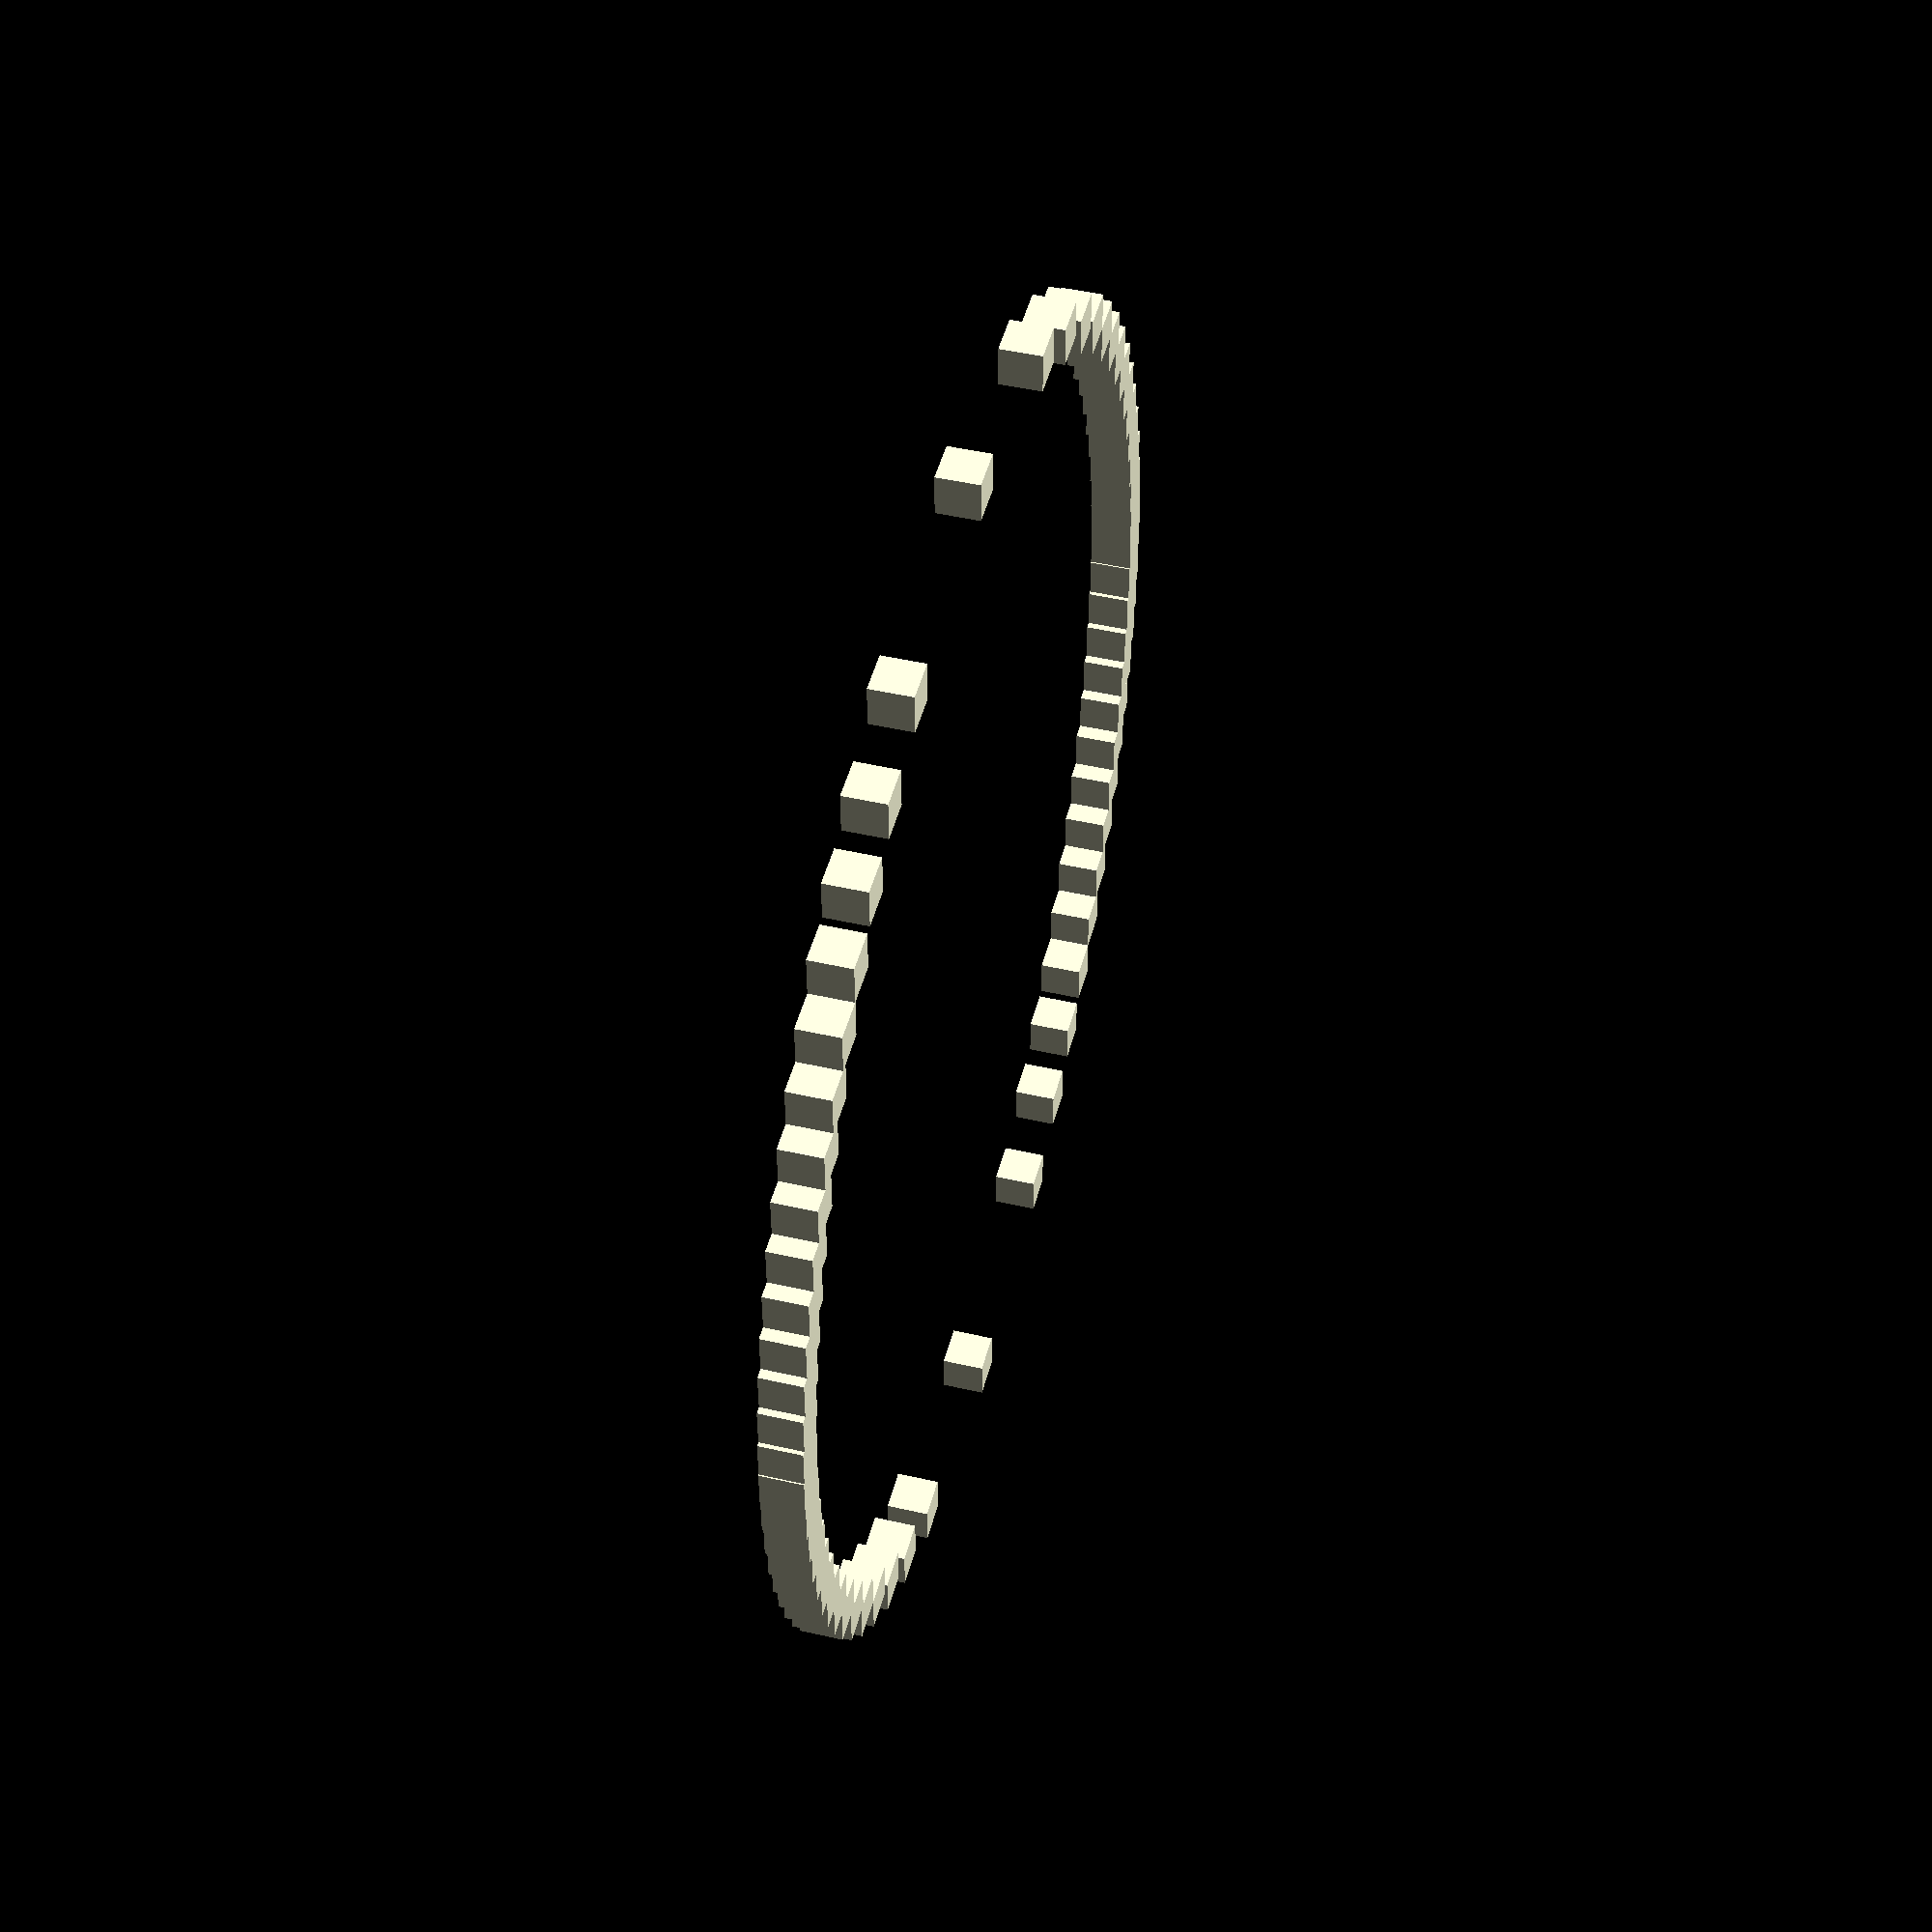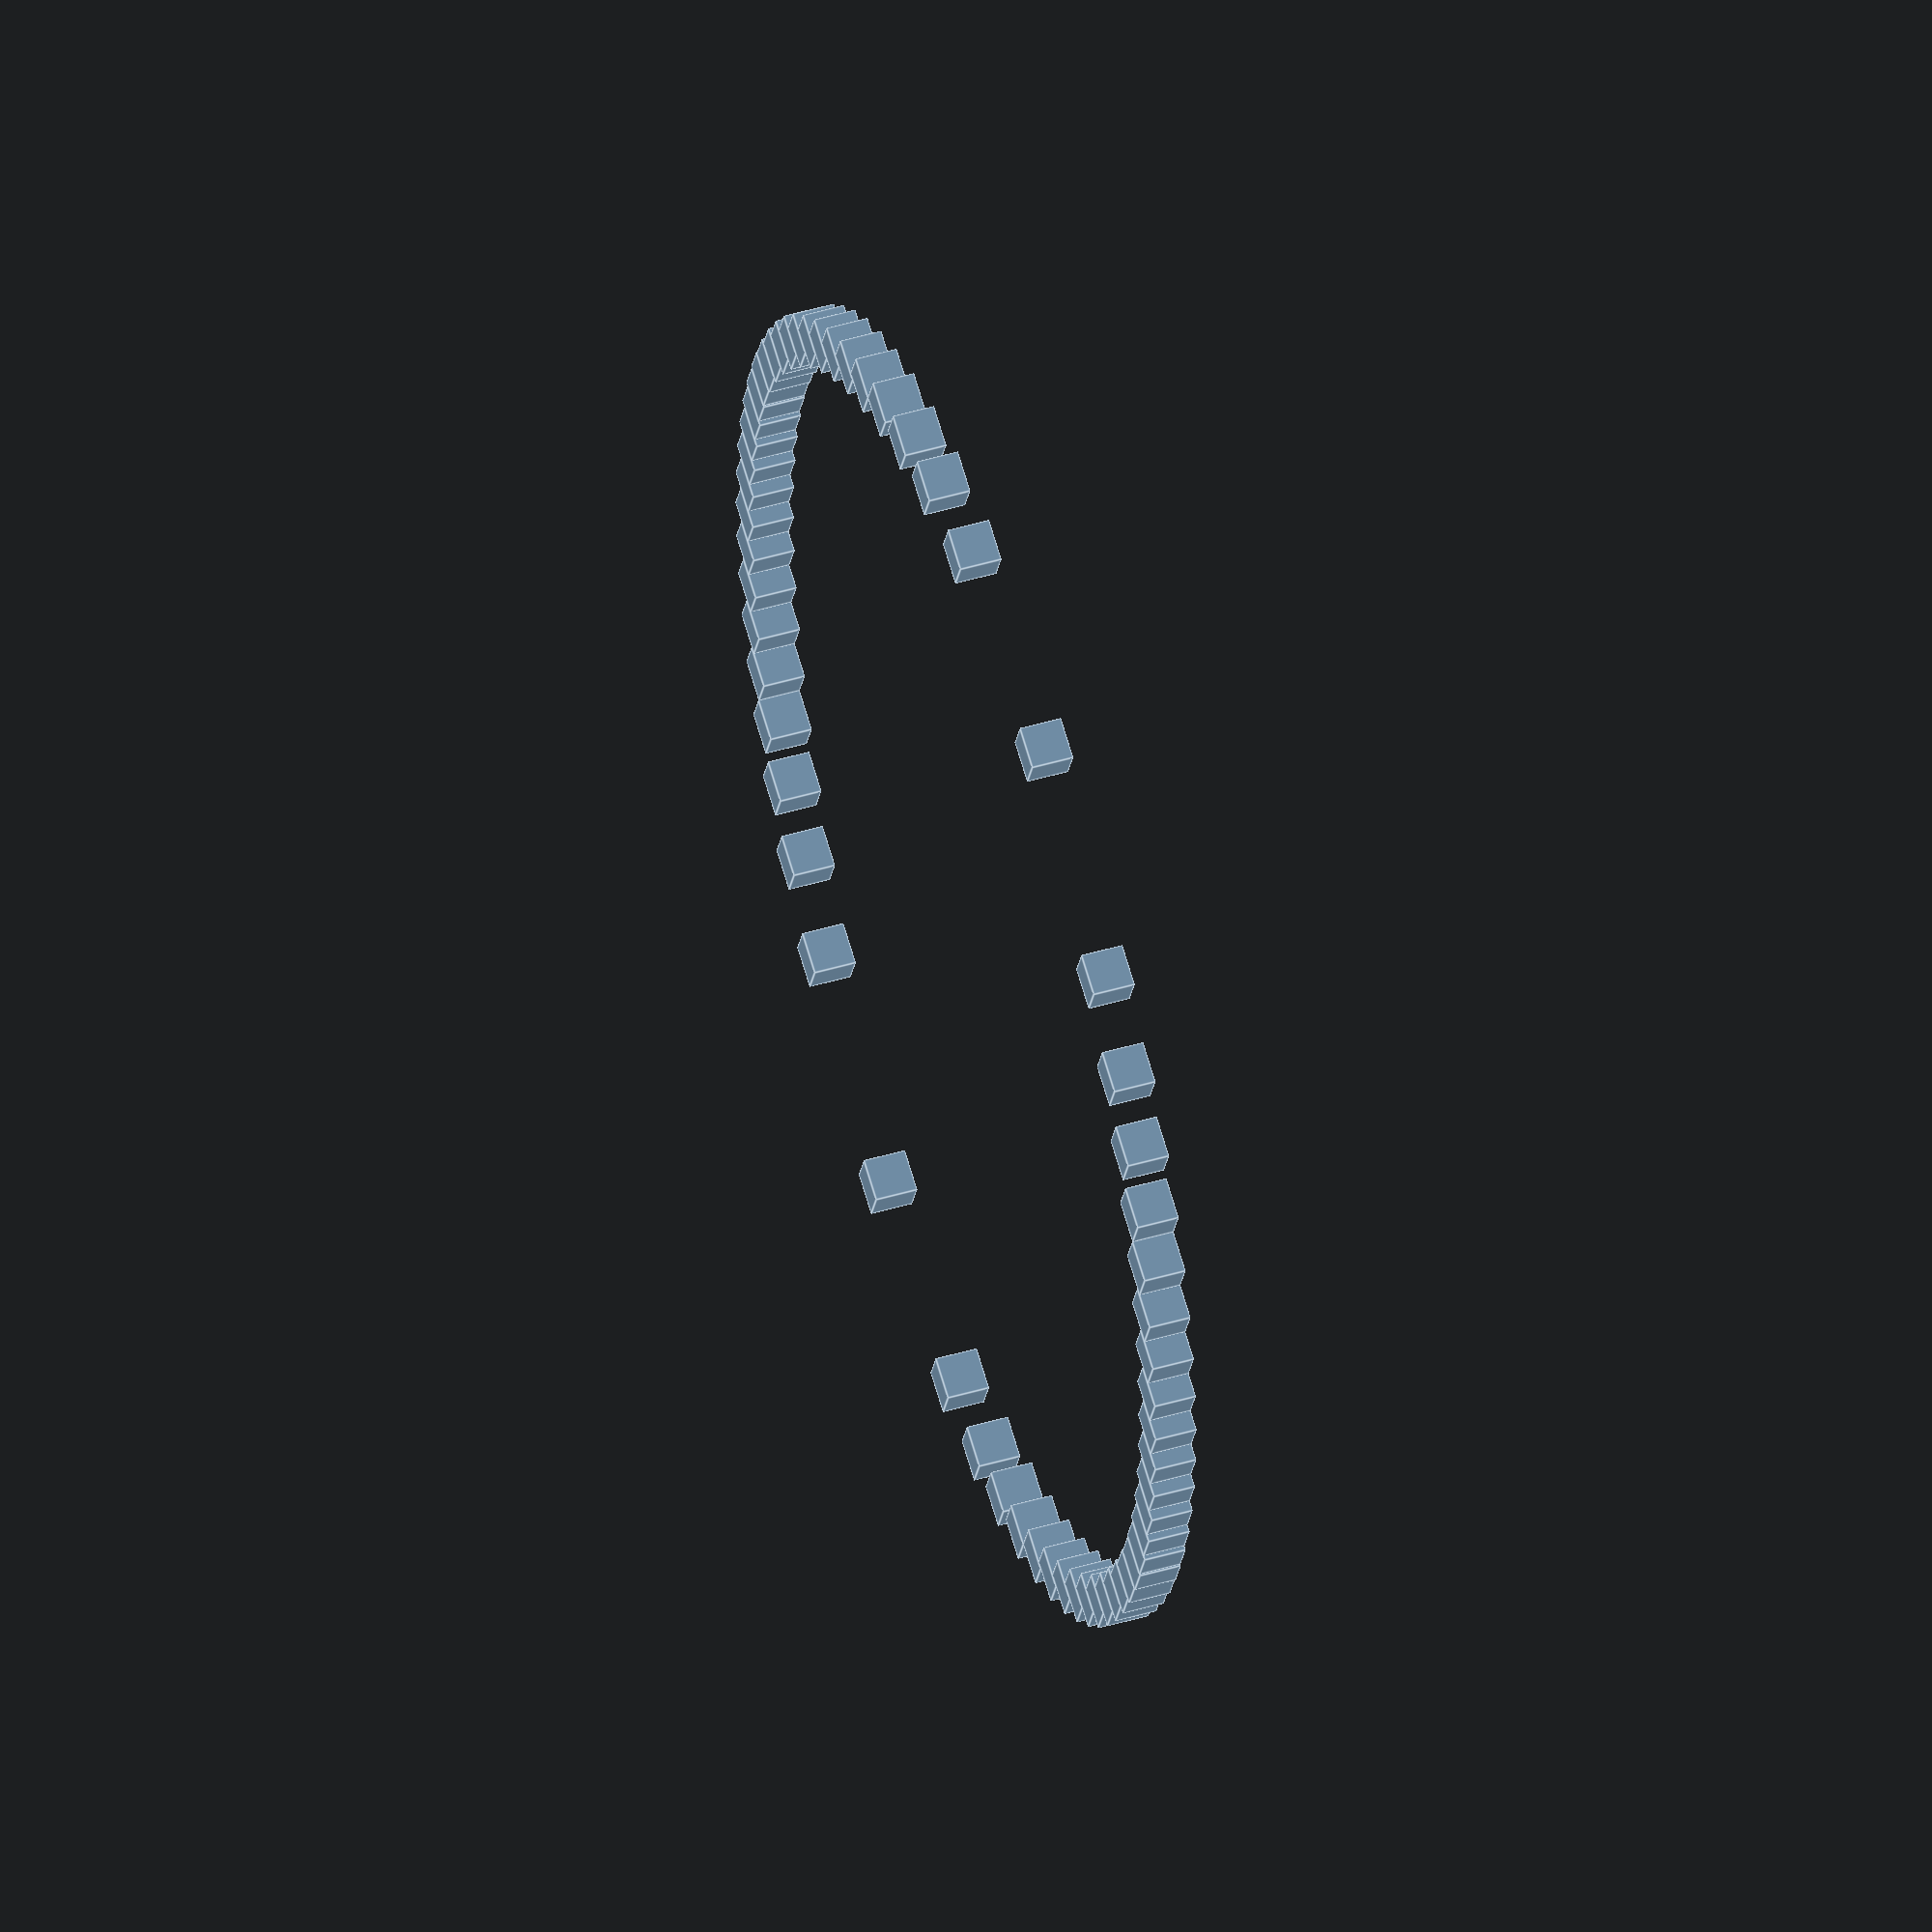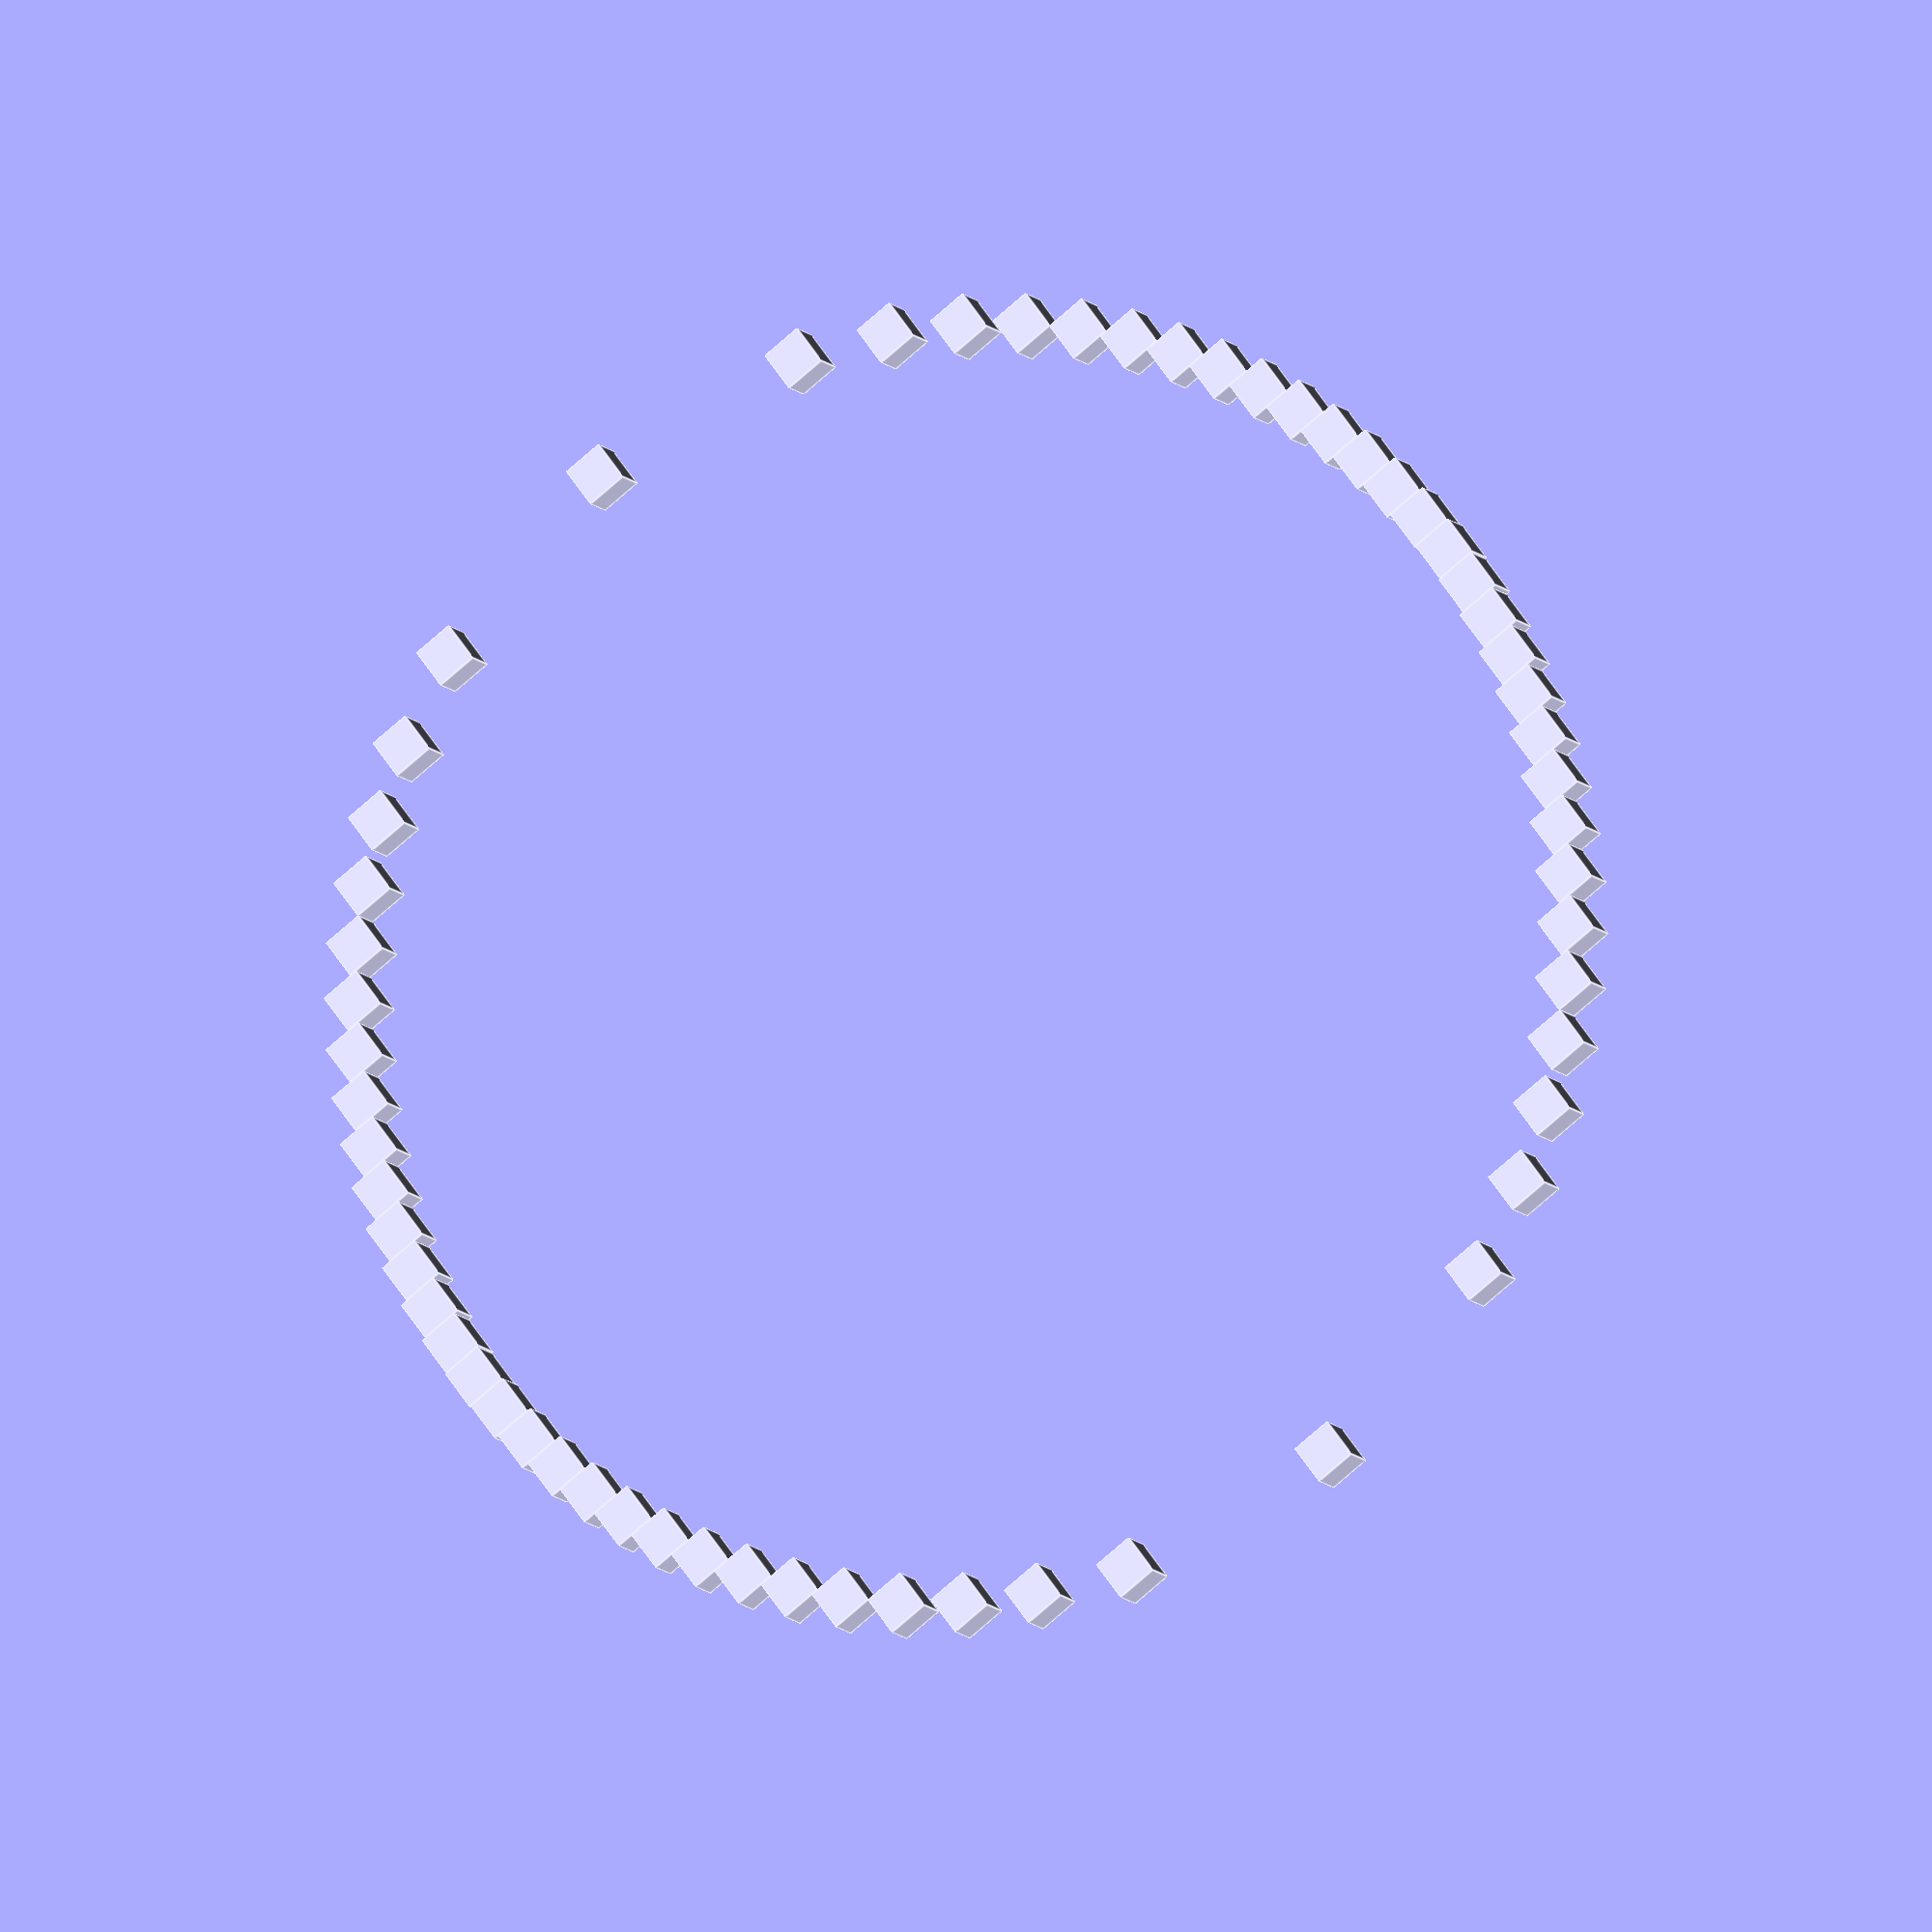
<openscad>
module circleX(r, range){
 for(x=[-range:1:range]){
 //x*x + y*y = r*r
  y = sqrt((r*r) - (x*x));
  if(is_num(y)){
   translate([x, y, 0]){
    cube(1, true);
   }
   translate([x, -y, 0]){
   cube(1, true);
   }
  }
 }  
}circleX(15, 20);

</openscad>
<views>
elev=312.8 azim=90.7 roll=104.5 proj=p view=solid
elev=311.4 azim=247.2 roll=251.9 proj=o view=edges
elev=9.5 azim=53.1 roll=20.6 proj=o view=edges
</views>
